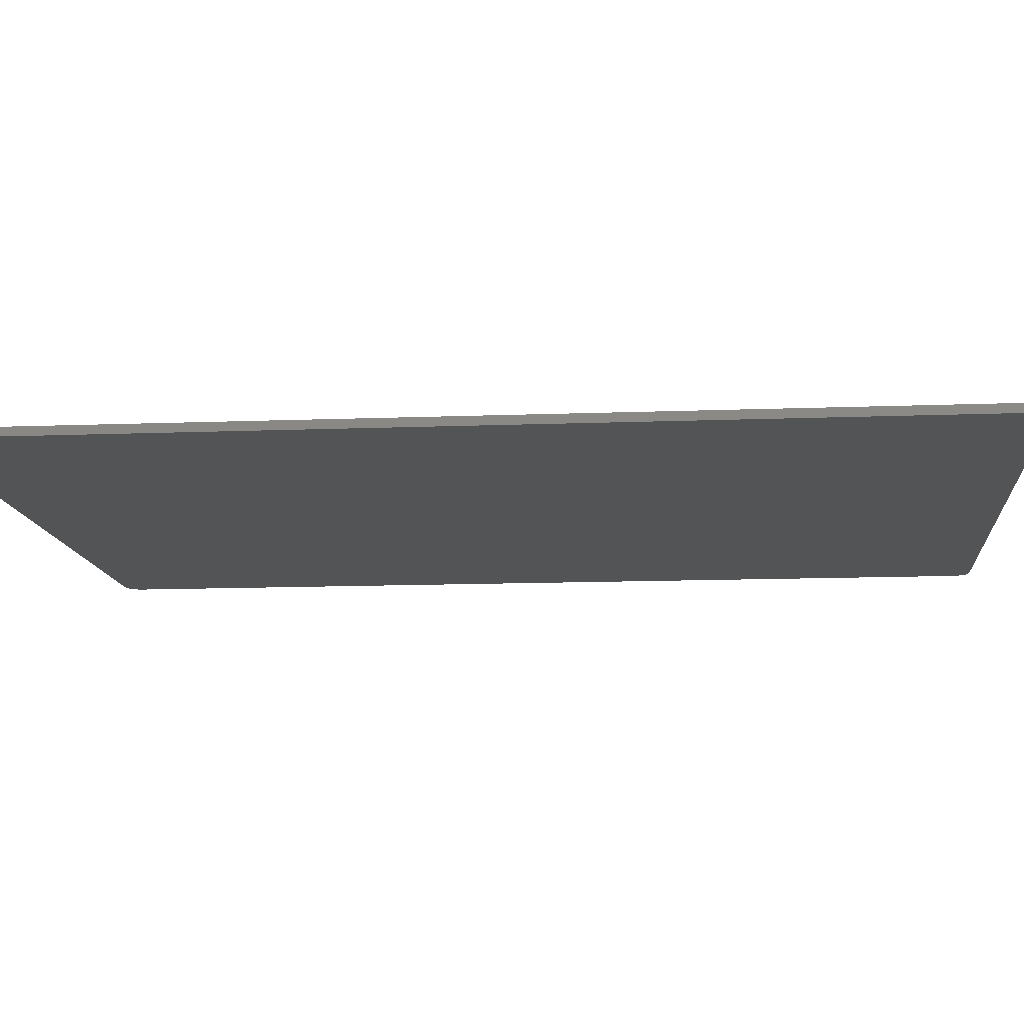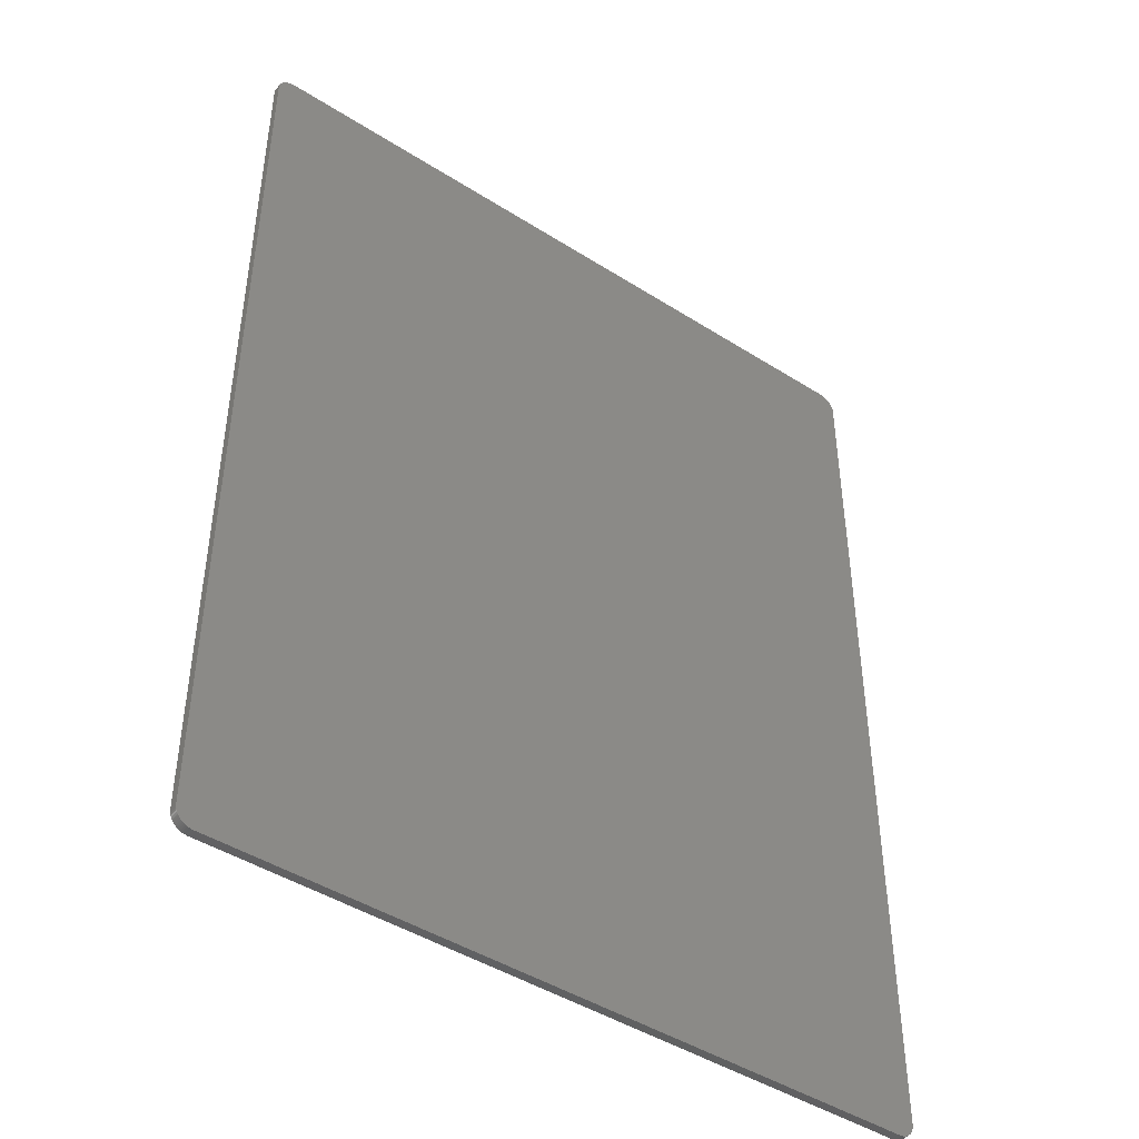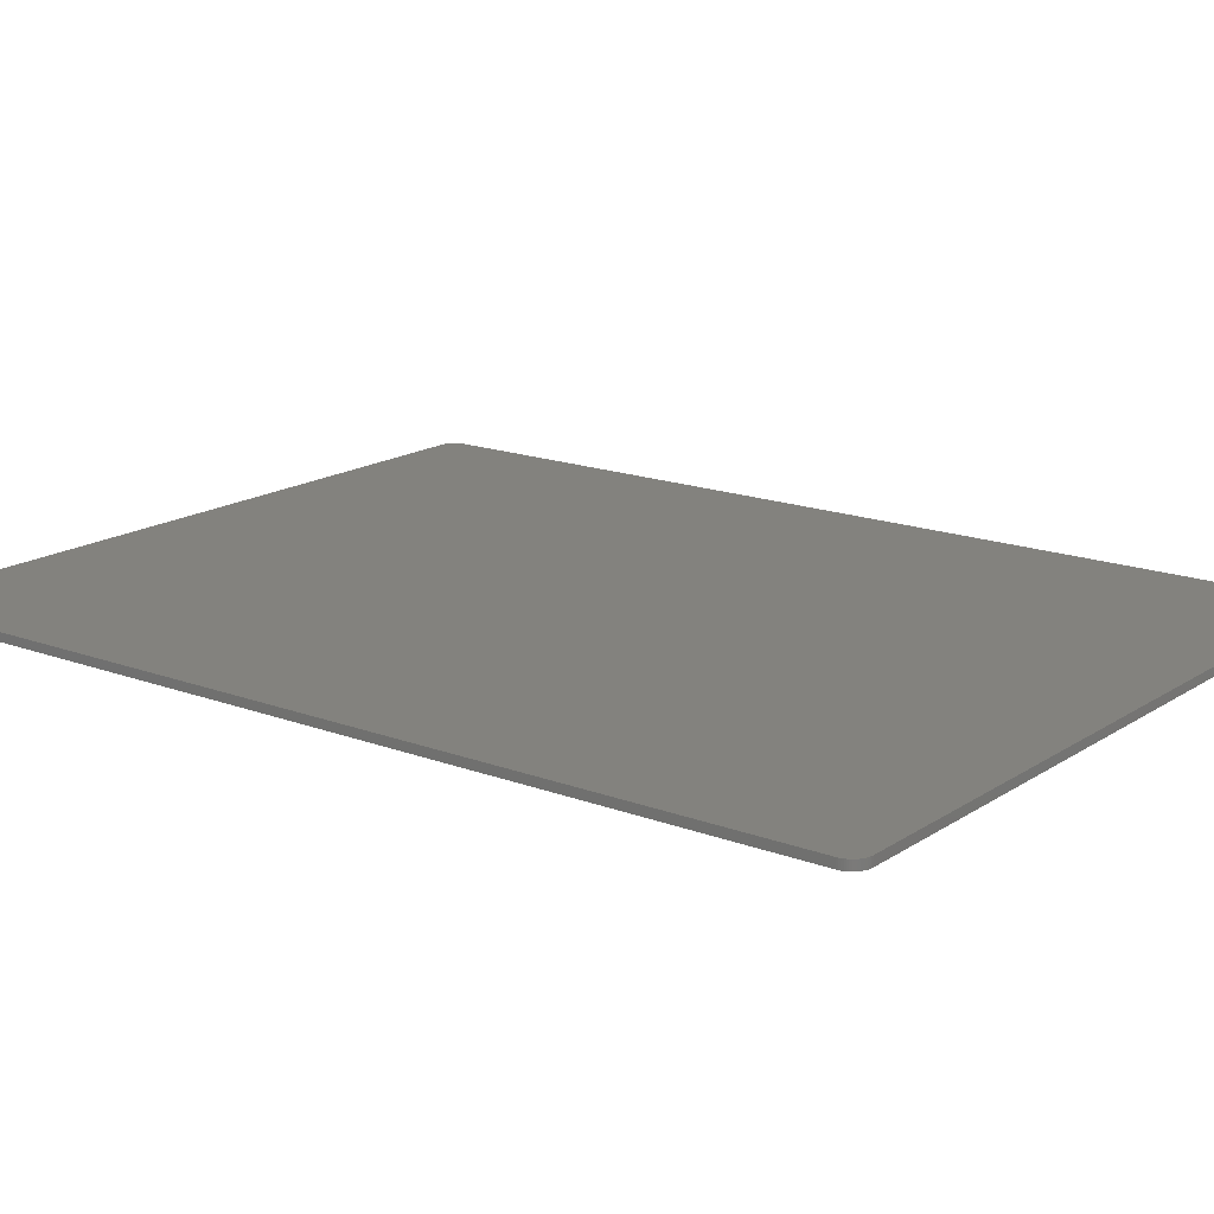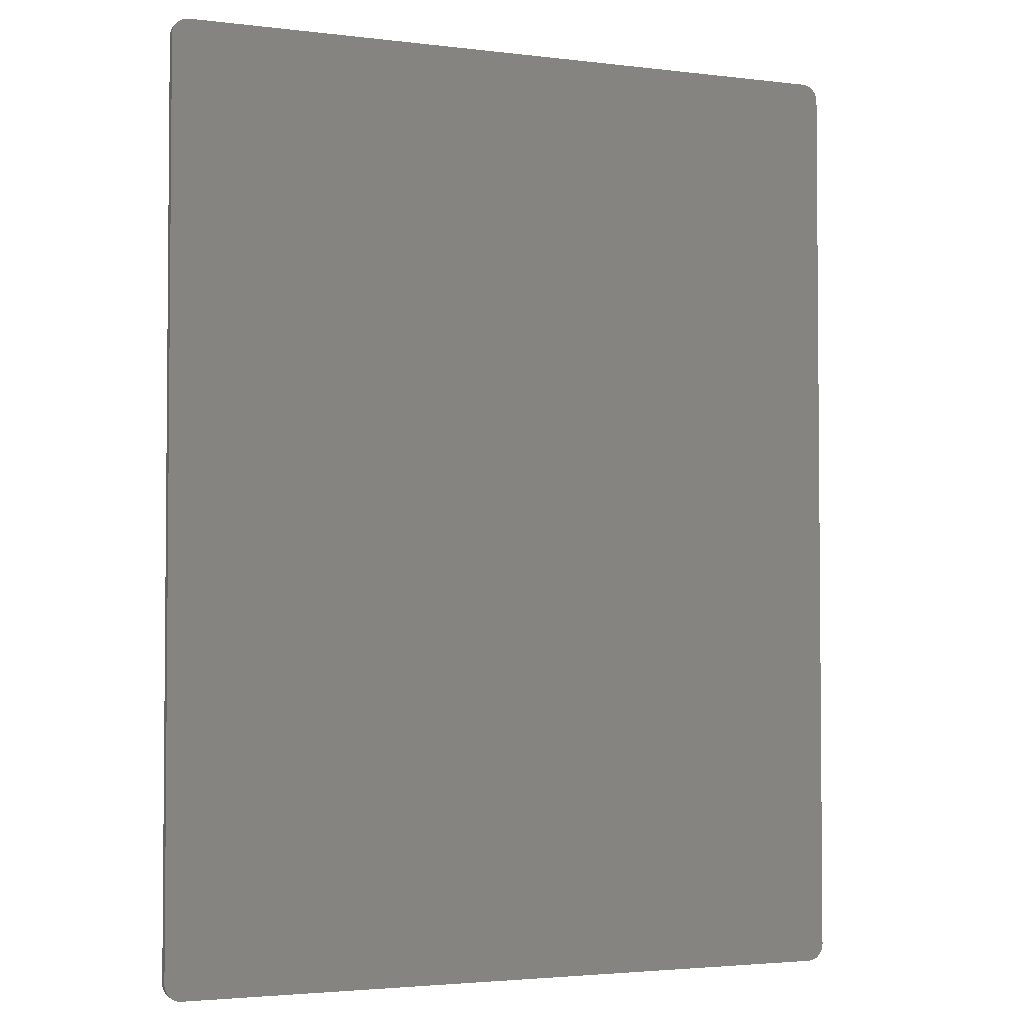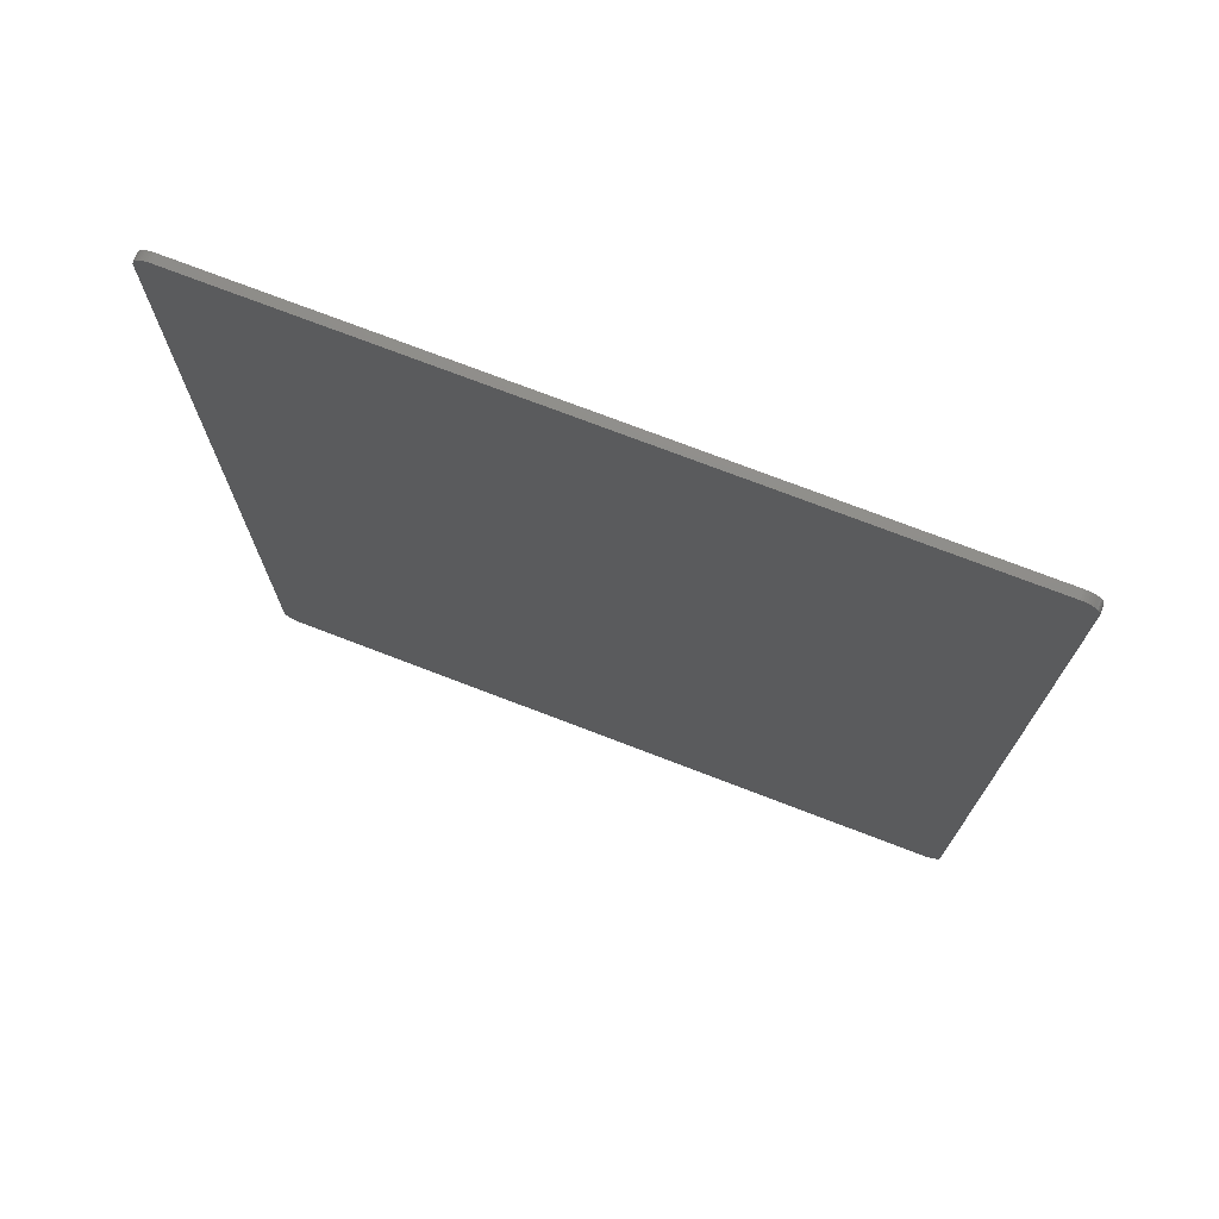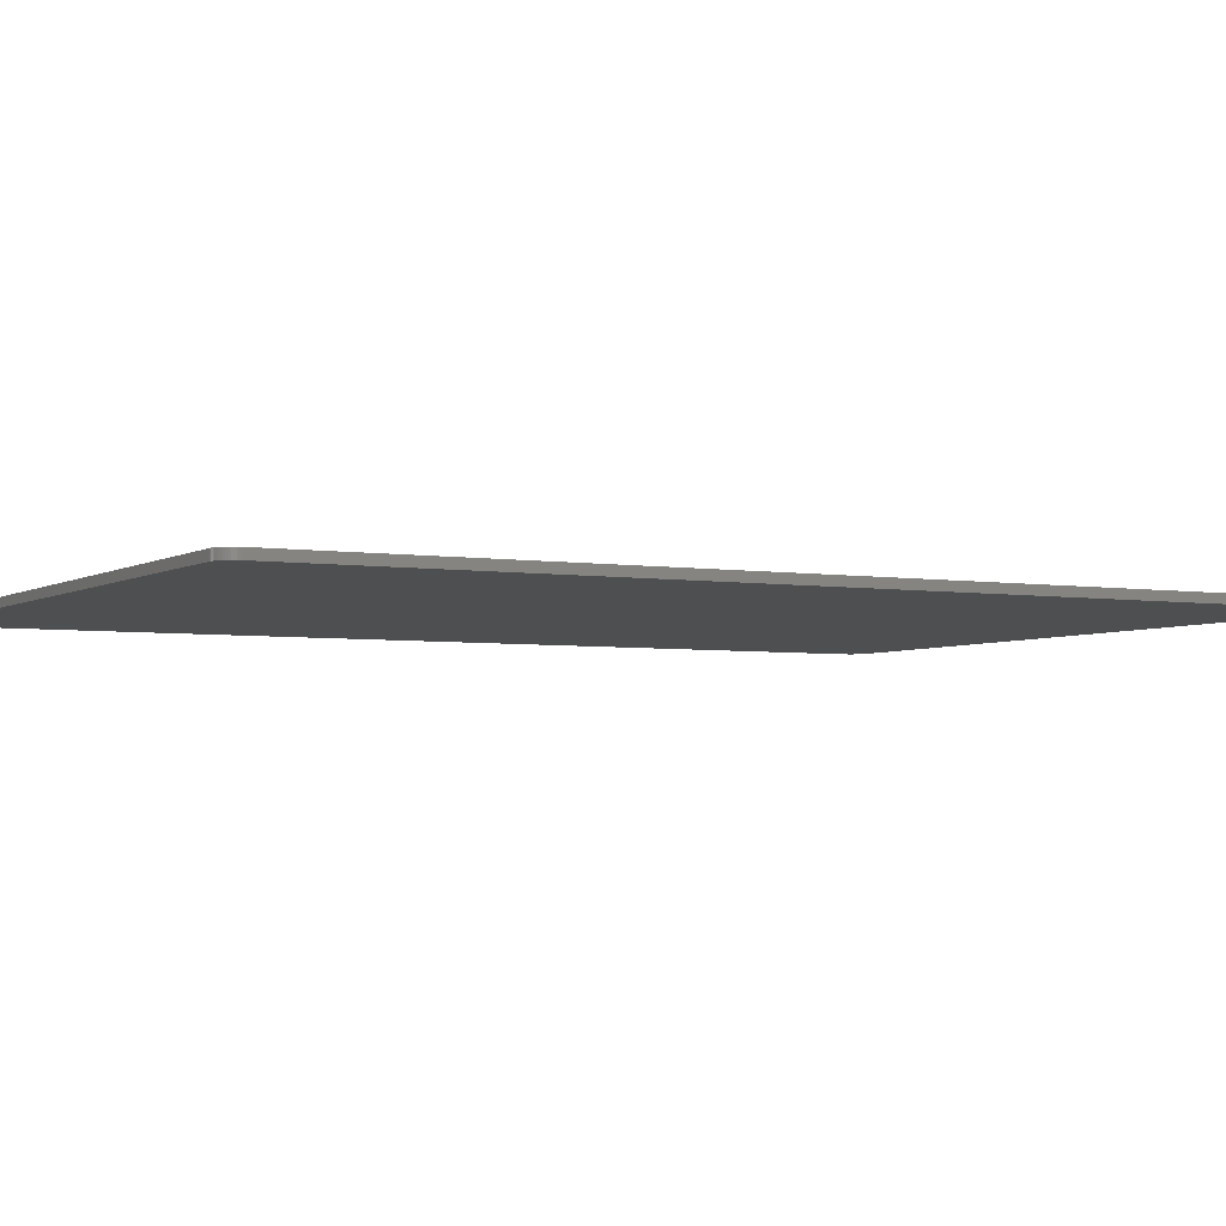
<metadata>
{"format":"stl","ext":"stl","renderer":"f3d","projection":"perspective","resolution":1024,"background":"white","views":[{"elev":-12.2,"azim":95.3,"up":"+Z"},{"elev":-44.9,"azim":143.6,"up":"+Y"},{"elev":16.7,"azim":-52.6,"up":"+Z"},{"elev":-3.0,"azim":157.2,"up":"+Y"},{"elev":74.3,"azim":-159.0,"up":"+Y"},{"elev":-4.0,"azim":61.6,"up":"+Z"}]}
</metadata>
<code>
# stl→obj: 138 verts, 272 faces
v -317.5 -29 0
v -317.5 -29.21 0
v -317.5 -29 1
v -317.5 -29.21 1
v -317.5 -29.42 0
v -317.5 -29.42 1
v -317.4 -29.62 0
v -317.4 -29.62 1
v -317.3 -29.81 0
v -317.3 -29.81 1
v -317.2 -30 0
v -317.2 -30 1
v -317.1 -30.18 0
v -317.1 -30.18 1
v -317 -30.34 1
v -317 -30.34 0
v -316.8 -30.49 1
v -316.8 -30.49 0
v -316.7 -30.62 1
v -316.7 -30.62 0
v -316.5 -30.73 0
v -316.5 -30.73 1
v -316.3 -30.83 0
v -316.3 -30.83 1
v -316.1 -30.9 0
v -316.1 -30.9 1
v -315.9 -30.96 0
v -315.9 -30.96 1
v -315.7 -30.99 0
v -315.7 -30.99 1
v -315.5 -31 0
v -315.5 -31 1
v -275 -31 0
v -275 -31 1
v -234.5 -31 0
v -234.5 -31 1
v -275 25 0
v -317.5 25 0
v -315.5 81 0
v -317.5 79 0
v -315.7 80.99 0
v -315.9 80.96 0
v -316.1 80.9 0
v -316.3 80.83 0
v -316.5 80.73 0
v -316.7 80.62 0
v -316.8 80.49 0
v -317 80.34 0
v -317.1 80.18 0
v -317.2 80 0
v -317.3 79.81 0
v -317.4 79.62 0
v -317.5 79.42 0
v -317.5 79.21 0
v -275 81 0
v -234.5 81 0
v -232.5 25 0
v -232.5 79 0
v -234.3 80.99 0
v -234.1 80.96 0
v -233.9 80.9 0
v -233.7 80.83 0
v -233.5 80.73 0
v -233.3 80.62 0
v -233.2 80.49 0
v -233 80.34 0
v -232.9 80.18 0
v -232.8 80 0
v -232.7 79.81 0
v -232.6 79.62 0
v -232.5 79.42 0
v -232.5 79.21 0
v -232.5 -29 0
v -234.3 -30.99 0
v -234.1 -30.96 0
v -233.9 -30.9 0
v -233.7 -30.83 0
v -233.5 -30.73 0
v -233.3 -30.62 0
v -233.2 -30.49 0
v -233 -30.34 0
v -232.9 -30.18 0
v -232.8 -30 0
v -232.7 -29.81 0
v -232.6 -29.62 0
v -232.5 -29.42 0
v -232.5 -29.21 0
v -315.5 81 1
v -315.7 80.99 1
v -315.9 80.96 1
v -316.1 80.9 1
v -316.3 80.83 1
v -316.5 80.73 1
v -316.7 80.62 1
v -316.8 80.49 1
v -317 80.34 1
v -317.1 80.18 1
v -317.2 80 1
v -317.3 79.81 1
v -317.4 79.62 1
v -317.5 79.42 1
v -317.5 79.21 1
v -317.5 79 1
v -275 81 1
v -234.5 81 1
v -275 25 1
v -232.5 25 1
v -232.5 -29 1
v -234.3 -30.99 1
v -234.1 -30.96 1
v -233.9 -30.9 1
v -233.7 -30.83 1
v -233.5 -30.73 1
v -233.3 -30.62 1
v -233.2 -30.49 1
v -233 -30.34 1
v -232.9 -30.18 1
v -232.8 -30 1
v -232.7 -29.81 1
v -232.6 -29.62 1
v -232.5 -29.42 1
v -232.5 -29.21 1
v -232.5 79 1
v -234.3 80.99 1
v -234.1 80.96 1
v -233.9 80.9 1
v -233.7 80.83 1
v -233.5 80.73 1
v -233.3 80.62 1
v -233.2 80.49 1
v -233 80.34 1
v -232.9 80.18 1
v -232.8 80 1
v -232.7 79.81 1
v -232.6 79.62 1
v -232.5 79.42 1
v -232.5 79.21 1
v -317.5 25 1
f 1 2 3
f 3 2 4
f 4 2 5
f 4 5 6
f 6 5 7
f 6 7 8
f 8 7 9
f 8 9 10
f 10 9 11
f 10 11 12
f 12 11 13
f 12 13 14
f 14 13 15
f 15 13 16
f 15 16 17
f 17 16 18
f 17 18 19
f 19 18 20
f 19 20 21
f 19 21 22
f 22 21 23
f 22 23 24
f 24 23 25
f 24 25 26
f 26 25 27
f 26 27 28
f 28 27 29
f 28 29 30
f 30 29 31
f 30 31 32
f 31 33 32
f 32 33 34
f 34 33 35
f 34 35 36
f 31 29 33
f 33 29 27
f 33 27 25
f 25 23 33
f 33 23 21
f 33 21 20
f 20 18 33
f 33 18 16
f 33 16 13
f 13 11 33
f 33 11 9
f 33 9 7
f 33 7 1
f 1 7 5
f 1 5 2
f 33 1 37
f 37 1 38
f 37 38 39
f 39 38 40
f 39 40 41
f 41 40 42
f 42 40 43
f 43 40 44
f 44 40 45
f 45 40 46
f 46 40 47
f 47 40 48
f 48 40 49
f 49 40 50
f 50 40 51
f 51 40 52
f 52 40 53
f 53 40 54
f 39 55 37
f 37 55 56
f 37 56 57
f 57 56 58
f 58 56 59
f 58 59 60
f 60 61 58
f 58 61 62
f 58 62 63
f 63 64 58
f 58 64 65
f 58 65 66
f 66 67 58
f 58 67 68
f 58 68 69
f 69 70 58
f 58 70 71
f 58 71 72
f 37 57 35
f 35 57 73
f 35 73 74
f 74 73 75
f 75 73 76
f 76 73 77
f 77 73 78
f 78 73 79
f 79 73 80
f 80 73 81
f 81 73 82
f 82 73 83
f 83 73 84
f 84 73 85
f 85 73 86
f 86 73 87
f 35 33 37
f 39 41 88
f 88 41 89
f 89 41 42
f 89 42 90
f 90 42 43
f 90 43 91
f 91 43 44
f 91 44 92
f 92 44 45
f 92 45 93
f 93 45 46
f 93 46 94
f 94 46 95
f 95 46 47
f 95 47 96
f 96 47 48
f 96 48 97
f 97 48 49
f 97 49 50
f 97 50 98
f 98 50 51
f 98 51 99
f 99 51 52
f 99 52 100
f 100 52 53
f 100 53 101
f 101 53 54
f 101 54 102
f 102 54 40
f 102 40 103
f 88 104 39
f 39 104 55
f 55 104 105
f 55 105 56
f 4 6 3
f 3 6 8
f 3 8 10
f 3 10 34
f 34 10 12
f 34 12 14
f 14 15 34
f 34 15 17
f 34 17 19
f 19 22 34
f 34 22 24
f 34 24 26
f 26 28 34
f 34 28 30
f 34 30 32
f 3 34 106
f 106 34 36
f 106 36 107
f 107 36 108
f 108 36 109
f 108 109 110
f 110 111 108
f 108 111 112
f 108 112 113
f 113 114 108
f 108 114 115
f 108 115 116
f 116 117 108
f 108 117 118
f 108 118 119
f 119 120 108
f 108 120 121
f 108 121 122
f 106 107 105
f 105 107 123
f 105 123 124
f 124 123 125
f 125 123 126
f 126 123 127
f 127 123 128
f 128 123 129
f 129 123 130
f 130 123 131
f 131 123 132
f 132 123 133
f 133 123 134
f 134 123 135
f 135 123 136
f 136 123 137
f 105 104 106
f 106 104 88
f 106 88 138
f 138 88 103
f 103 88 89
f 103 89 90
f 90 91 103
f 103 91 92
f 103 92 93
f 93 94 103
f 103 94 95
f 103 95 96
f 96 97 103
f 103 97 98
f 103 98 99
f 99 100 103
f 103 100 101
f 103 101 102
f 138 3 106
f 58 72 123
f 123 72 137
f 137 72 71
f 137 71 136
f 136 71 70
f 136 70 135
f 135 70 69
f 135 69 134
f 134 69 68
f 134 68 133
f 133 68 67
f 133 67 132
f 132 67 131
f 131 67 66
f 131 66 130
f 130 66 65
f 130 65 129
f 129 65 64
f 129 64 63
f 129 63 128
f 128 63 62
f 128 62 127
f 127 62 61
f 127 61 126
f 126 61 60
f 126 60 125
f 125 60 59
f 125 59 124
f 124 59 56
f 124 56 105
f 123 107 58
f 58 107 57
f 57 107 108
f 57 108 73
f 35 74 36
f 36 74 109
f 109 74 75
f 109 75 110
f 110 75 76
f 110 76 111
f 111 76 77
f 111 77 112
f 112 77 78
f 112 78 113
f 113 78 79
f 113 79 114
f 114 79 115
f 115 79 80
f 115 80 116
f 116 80 81
f 116 81 117
f 117 81 82
f 117 82 83
f 117 83 118
f 118 83 84
f 118 84 119
f 119 84 85
f 119 85 120
f 120 85 86
f 120 86 121
f 121 86 87
f 121 87 122
f 122 87 73
f 122 73 108
f 3 138 1
f 1 138 38
f 38 138 103
f 38 103 40

</code>
